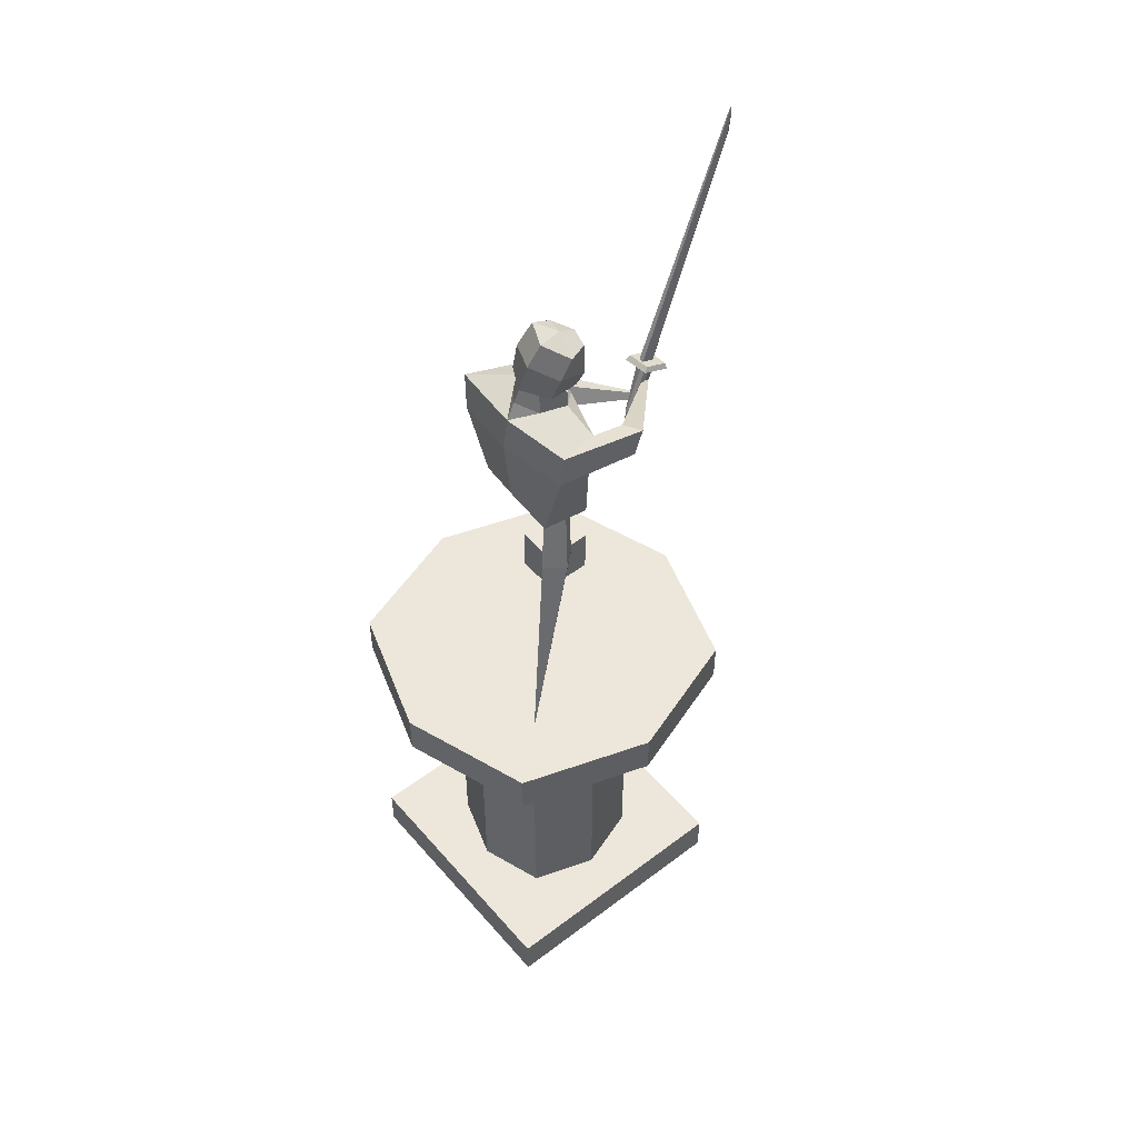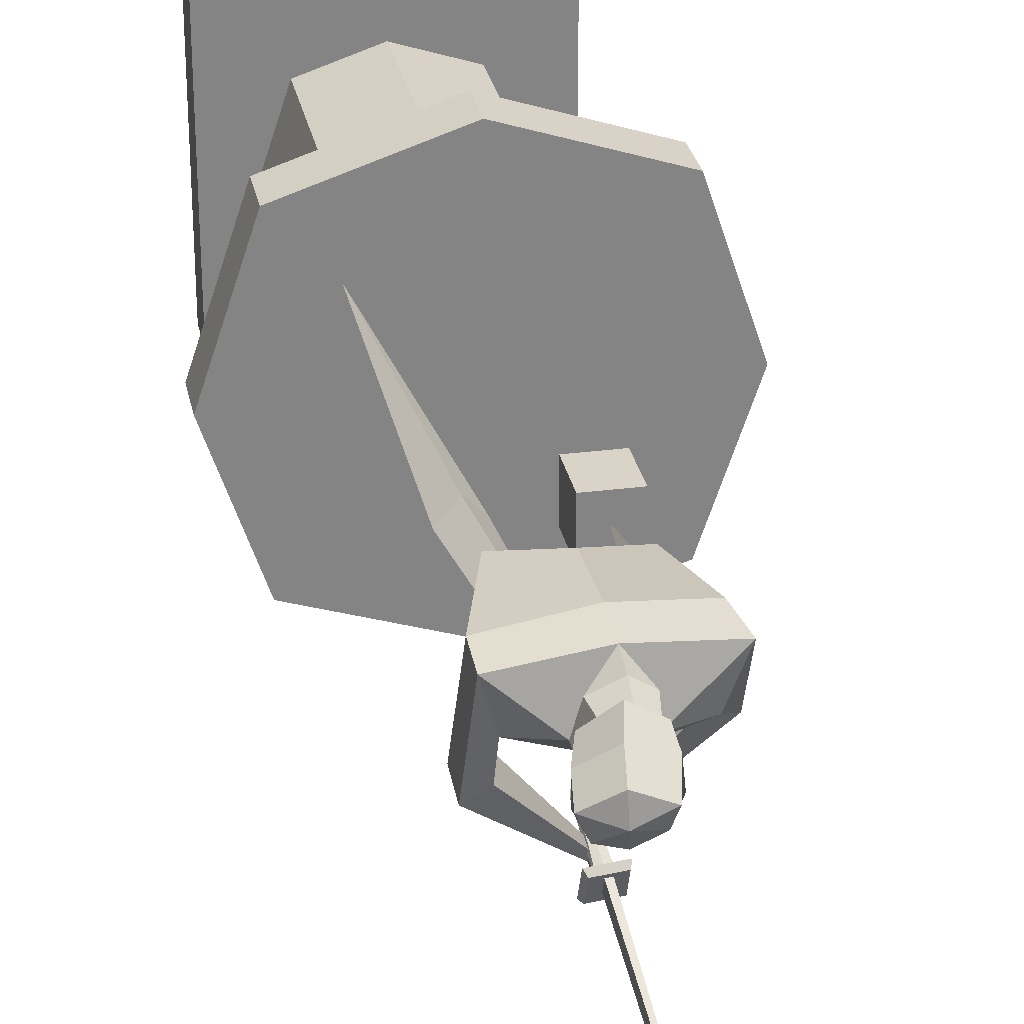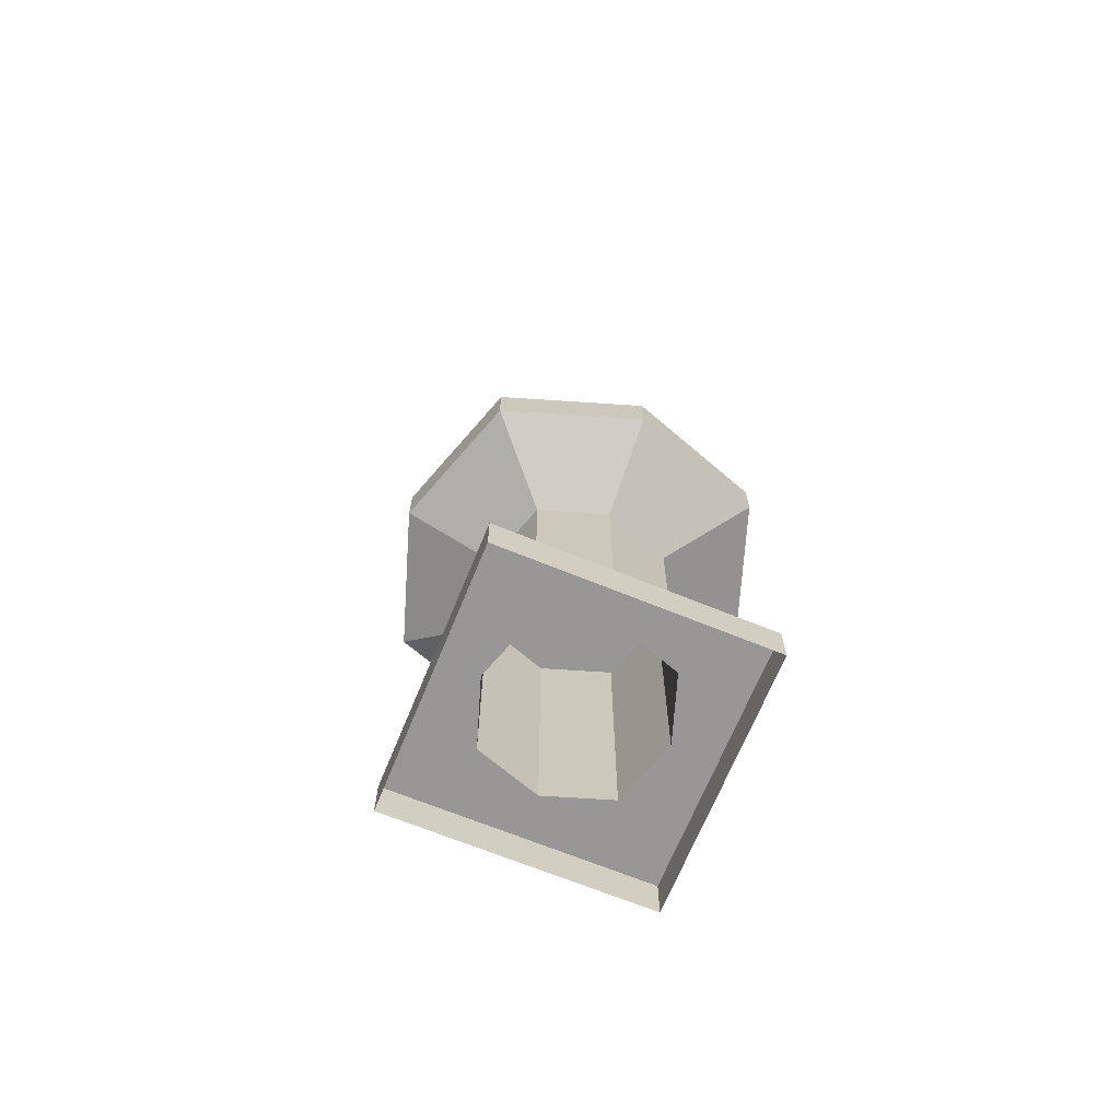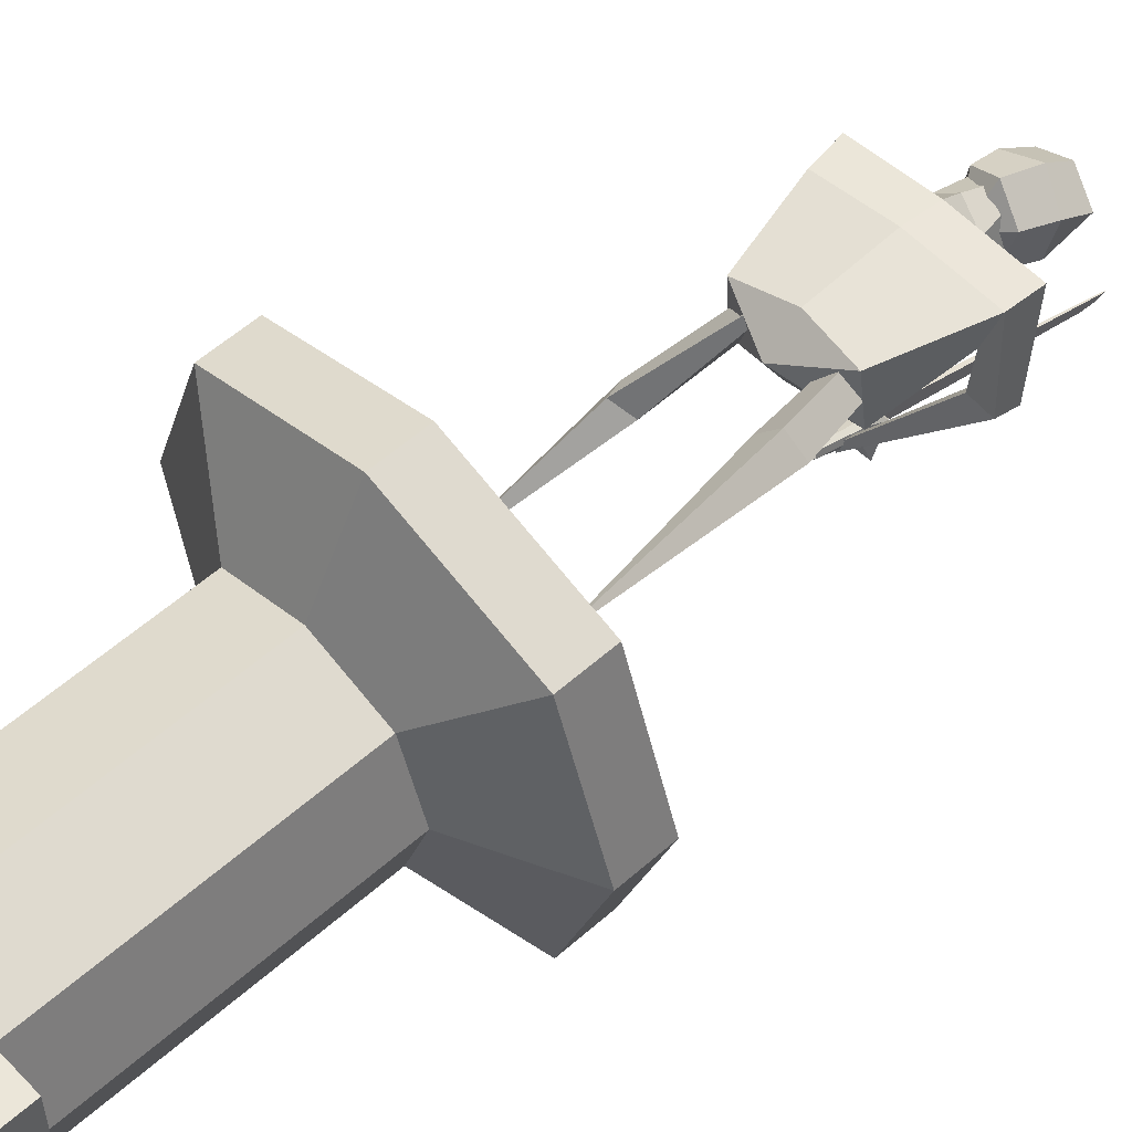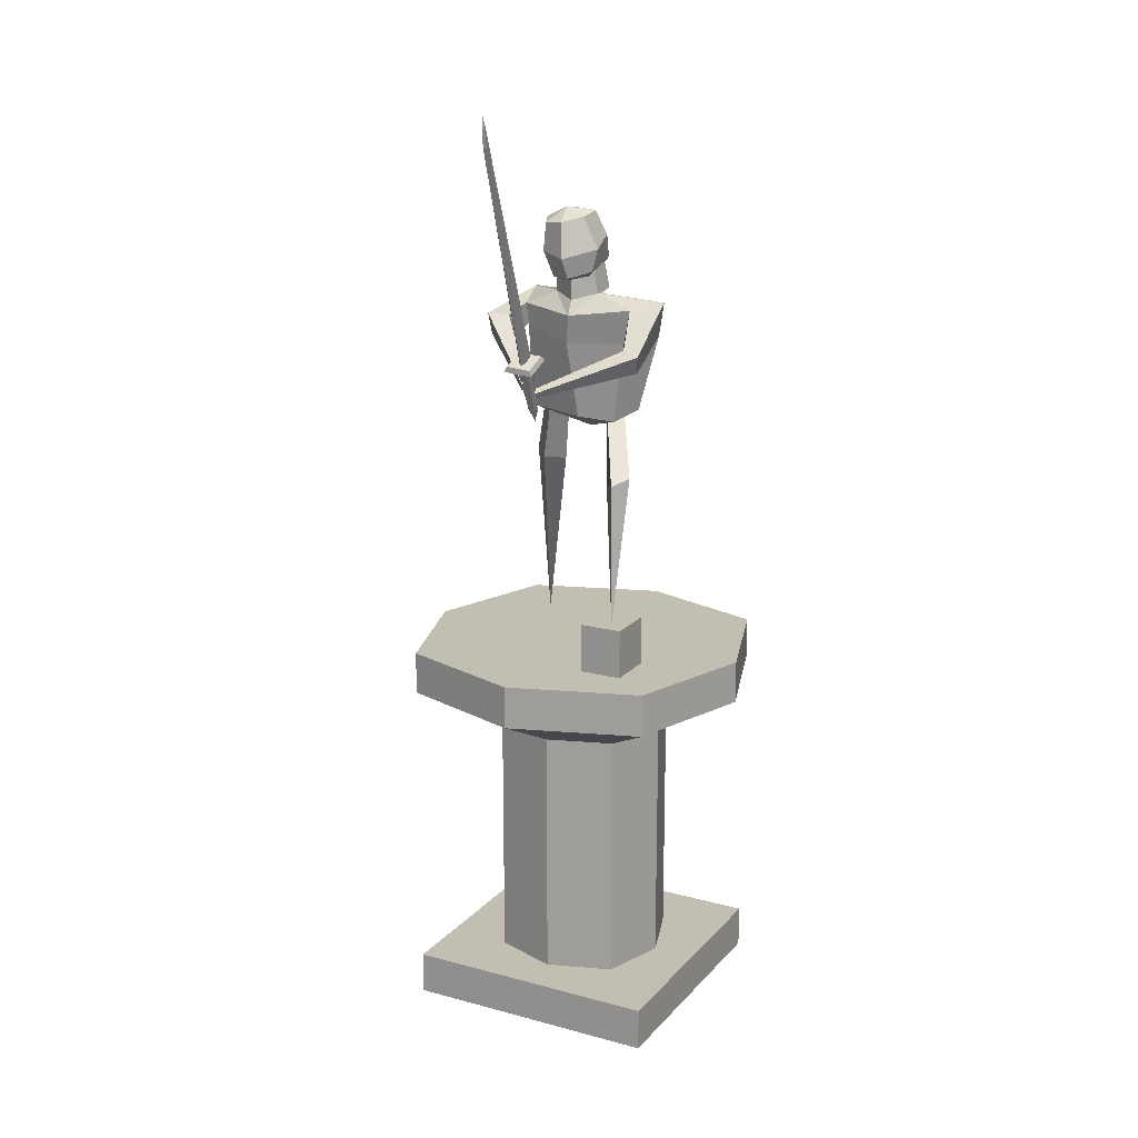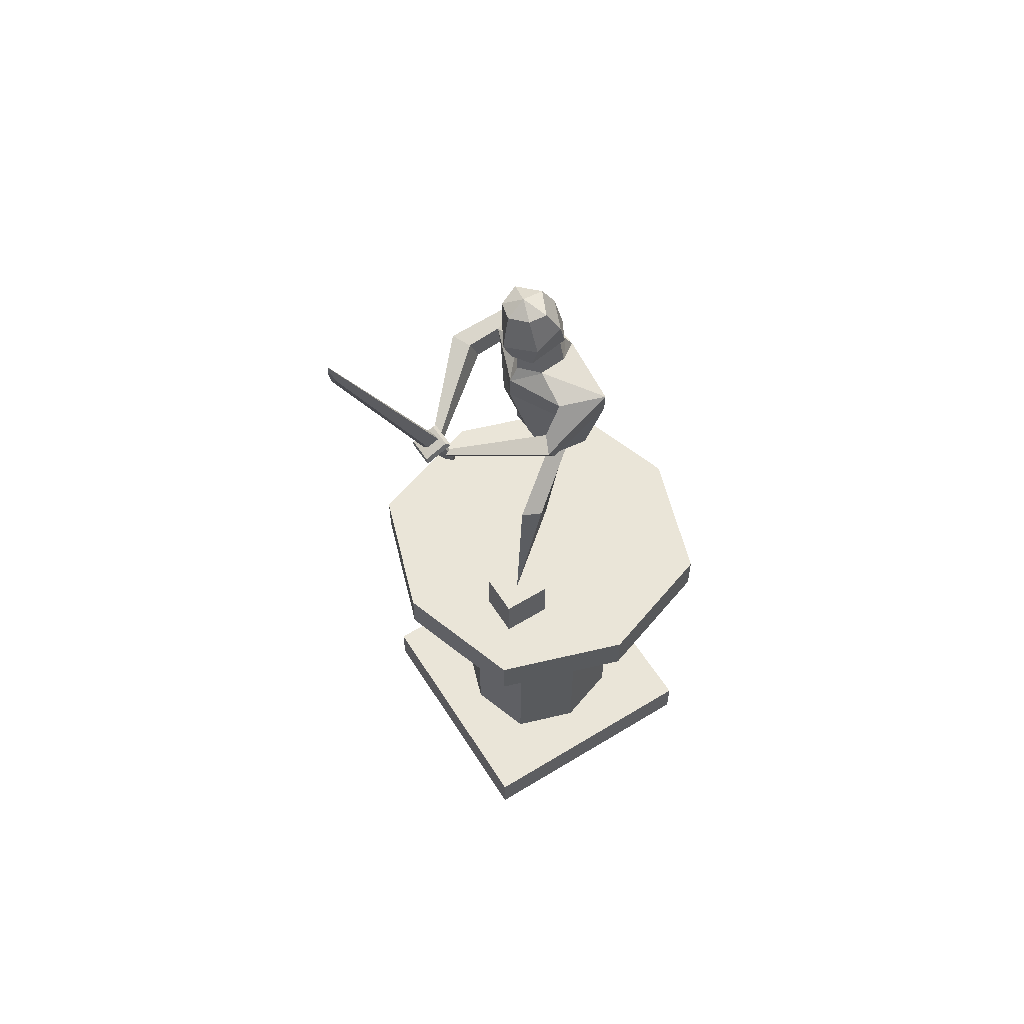
<metadata>
{"format":"obj","ext":"obj","renderer":"f3d","projection":"perspective","resolution":1024,"background":"white","views":[{"elev":51.5,"azim":50.6,"up":"+Y"},{"elev":28.8,"azim":168.9,"up":"+Z"},{"elev":-68.3,"azim":-22.2,"up":"+Y"},{"elev":56.5,"azim":47.3,"up":"+Z"},{"elev":17.5,"azim":-152.1,"up":"+Y"},{"elev":59.1,"azim":-122.2,"up":"+Y"}]}
</metadata>
<code>
o Cube
v -0.15 0.1 0.15
v -0.3 0 0.3
v -0.15 0.1 -0.15
v -0.3 0 -0.3
v 0.15 0.1 0.15
v 0.3 0 0.3
v 0.15 0.1 -0.15
v 0.3 0 -0.3
v -0.3 0.1 -0.3
v 0.3 0.1 -0.3
v -0.3 0.1 0.3
v 0.3 0.1 0.3
v -0.15 0.7 -0.15
v 0.15 0.7 -0.15
v -0.15 0.7 0.15
v 0.15 0.7 0.15
v 0.3 0 0
v -0.3 0.1 0
v 0.3 0.1 0
v -0.3 0 0
v -0.2 0.1 0
v 0.2 0.1 0
v -0.2 0.7 0
v 0.2 0.7 0
v 0 0 0.3
v 0 0.1 -0.3
v 0 0 -0.3
v 0 0.1 0.3
v 0 0.1 -0.2
v 0 0.1 0.2
v 0 0.7 -0.2
v 0 0.7 0.2
v 0 0.8 -0.4
v 0.3 0.8 -0.3
v -0.4 0.8 0
v -0.3 0.8 -0.3
v 0.4 0.8 0
v 0.3 0.8 0.3
v 0 0.8 0.4
v -0.3 0.8 0.3
v 0 0.9 0.4
v -0.3 0.9 0.3
v -0.4 0.9 0
v -0.3 0.9 -0.3
v 0 0.9 -0.4
v 0.4 0.9 0
v 0.3 0.9 0.3
v 0.3 0.9 -0.3
v 0.1505 1.35 0.04193
v -0.14 1.329 -0.1444
v -0.1676 1.343 -0.1051
v 0.1131 1.342 0.0836
v -0.1447 1.297 -0.07629
v -0.1117 1.32 -0.1103
v -0.1549 1.006 -0.168
v 0.1131 1.339 0.000917
v 0.07572 1.33 0.04221
v 0.193 0.8967 0.1784
v 0.083 1.478 0.05401
v 0.1161 1.491 0.01826
v -0.05913 1.463 -0.005939
v -0.08452 1.477 0.0311
v -0.04799 1.473 0.05905
v 0.08732 1.477 -0.01523
v -0.04093 1.459 0.04443
v 0.05311 1.466 0.01646
v -0.004291 1.487 0.07504
v -0.1691 1.724 0.06527
v -0.1101 1.465 0.05676
v -0.1314 1.718 -0.03827
v -0.09173 1.454 -0.03749
v -0.000327 1.704 -0.09078
v 0.000528 1.458 -0.03995
v -0.004449 1.425 0.01869
v 0.1372 1.716 -0.03952
v 0.1281 1.473 -0.0293
v -0.001432 1.653 0.09306
v 0.167 1.665 0.07299
v 0.1668 1.739 0.06426
v 0.1118 1.473 0.07458
v 0.1332 1.666 -0.03495
v 0.005532 1.638 -0.08832
v -0.002185 1.73 0.08108
v -0.11 1.637 -0.02372
v -0.1516 1.644 0.07708
v -0.1691 1.583 -0.07439
v -0.181 1.626 -0.09815
v -0.1356 1.633 -0.07682
v -0.1225 1.572 -0.04442
v 0.1446 1.639 -0.09159
v 0.1407 1.699 -0.1165
v 0.1838 1.703 -0.1378
v 0.1876 1.649 -0.1128
v -0.1052 0.8923 -0.2246
v -0.1052 1.015 -0.2246
v -0.1052 0.8923 -0.1113
v -0.1052 1.015 -0.1113
v -0.2046 0.8923 -0.2246
v -0.2046 1.015 -0.2246
v -0.2046 0.8923 -0.1113
v -0.2046 1.015 -0.1113
v -0.01352 1.549 -0.2793
v -0.01568 1.561 -0.2872
v -0.008266 1.568 -0.277
v -0.006192 1.555 -0.2674
v -0.008064 1.575 -0.3037
v -0.01112 1.59 -0.3112
v -0.005688 1.59 -0.322
v -0.002609 1.576 -0.3146
v 0.003616 1.52 -0.2709
v 0.003603 1.526 -0.2585
v -0.008974 1.519 -0.2703
v -0.009257 1.525 -0.2583
v 0.00105 1.617 -0.3259
v 0.001038 1.628 -0.3011
v -0.02406 1.626 -0.3001
v -0.0242 1.615 -0.3248
v -0.00747 1.639 -0.3322
v 0.02049 1.62 -0.3514
v -0.007447 1.65 -0.3037
v 0.02011 1.647 -0.2869
v -0.01937 1.638 -0.3317
v -0.0454 1.615 -0.3487
v -0.01927 1.649 -0.3032
v -0.04448 1.642 -0.2842
v 0.01413 1.633 -0.351
v 0.01393 1.655 -0.2971
v -0.04034 1.651 -0.2948
v -0.04093 1.628 -0.3488
v -0.05218 2.128 -0.5554
v -0.05922 2.181 -0.5662
v -0.06161 2.18 -0.5658
v -0.06052 2.127 -0.5551
v 0.009909 1.524 -0.2649
v -0.01521 1.522 -0.2639
v -0.02414 1.621 -0.3124
v 0.001044 1.623 -0.3135
v -0.05646 2.166 -0.5673
v -0.06278 2.165 -0.567
v -0.002679 1.528 -0.252
v -0.002689 1.517 -0.2768
v -0.01159 1.616 -0.3253
v -0.01155 1.627 -0.3006
v -0.01342 1.635 -0.3385
v -0.06101 2.191 -0.571
v -0.05682 2.13 -0.5644
v -0.05996 2.171 -0.5722
v 0.000266 1.49 -0.2482
v 0.08961 1.918 -0.02122
v 0.06491 1.804 0.01485
v 0.05218 1.787 -0.06269
v 0.06836 1.911 -0.06968
v 0.02346 1.914 -0.08188
v 0.006099 1.787 -0.08175
v 0.004635 1.763 -0.01025
v -0.04547 1.803 -0.06027
v -0.02005 1.926 -0.05248
v 0.03129 1.945 -0.0357
v -0.03026 1.937 -0.01321
v -0.04268 1.826 0.03105
v 0.01157 1.819 0.06002
v 0.03272 1.937 0.01561
v 0.06011 1.749 -0.03232
v -0.04882 1.751 -0.03487
v 0.003418 1.737 -0.06936
v 0.04497 1.755 0.0298
v -0.004868 1.767 0.05974
v -0.04563 1.756 0.02861
v 0.03465 1.811 0.02241
v 0.06055 1.79 -0.03456
v -0.004212 1.818 0.03325
v 0.004034 1.787 -0.06879
v -0.03893 1.799 -0.03654
v -0.03398 1.826 0.02179
v 0.08271 1.864 0.003492
v 0.07791 1.844 -0.06428
v 0.01114 1.834 -0.1031
v -0.05593 1.854 -0.05224
v -0.04401 1.879 0.01769
v 0.02633 1.888 0.046
v 0.06151 1.749 -0.03245
v 0.001864 1.705 -0.08996
v -0.001939 1.705 -0.09013
v -0.0503 1.751 -0.03493
v -0.001365 1.598 -0.2965
v 0.001735 1.579 -0.2873
v 0.007147 1.599 -0.3089
v 0.01021 1.58 -0.2998
f 30 5 16 32
f 18 9 4 20 2 11
f 26 10 8 27 4 9
f 16 24 37 38
f 19 12 6 17 8 10
f 21 3 9 18 11 1
f 28 11 2 25 6 12
f 29 7 10 26 9 3
f 22 5 12 19 10 7
f 39 38 47 41
f 21 1 15 23
f 22 7 14 24
f 29 3 13 31
f 5 22 24 16
f 3 21 23 13
f 14 31 33 34
f 15 32 39 40
f 32 16 38 39
f 31 13 36 33
f 7 29 31 14
f 23 15 40 35
f 24 14 34 37
f 13 23 35 36
f 1 30 32 15
f 30 1 11 28 12 5
f 46 48 45 44 43 42 41 47
f 33 36 44 45
f 38 37 46 47
f 40 39 41 42
f 37 34 48 46
f 34 33 45 48
f 36 35 43 44
f 35 40 42 43
f 52 58 49
f 49 58 56
f 50 55 51
f 51 55 53
f 54 50 61 65
f 53 55 54
f 54 55 50
f 56 57 66 64
f 56 58 57
f 57 58 52
f 52 49 60 59
f 53 54 65 63
f 51 53 63 62
f 50 51 62 61
f 49 56 64 60
f 57 52 59 66
f 74 67 69
f 77 83 68 85
f 74 69 71
f 163 79 75 181
f 74 71 73
f 84 70 183 72 82
f 168 83 167
f 74 73 76
f 82 72 182 75 81
f 83 168 164 68
f 74 76 80
f 166 167 83
f 74 80 67
f 78 79 83 77
f 80 78 77 67
f 76 81 78 80
f 73 82 81 76
f 71 84 82 73
f 69 85 84 71
f 67 77 85 69
f 68 87 86 85
f 70 88 87 68
f 84 89 88 70
f 85 86 89 84
f 75 91 90 81
f 79 92 91 75
f 78 93 92 79
f 81 90 93 78
f 94 95 97 96
f 96 97 101 100
f 100 101 99 98
f 98 99 95 94
f 96 100 98 94
f 101 97 95 99
f 102 103 104 105
f 87 103 102 86
f 88 104 103 87
f 89 105 104 88
f 86 102 105 89
f 106 107 108 109
f 185 107 106 186
f 187 108 107 185
f 188 109 108 187
f 186 106 109 188
f 123 119 114 142 117
f 122 124 132 139 133
f 148 135 141
f 119 121 115 137 114
f 141 142 114 110
f 135 136 117 112
f 140 143 116 113
f 134 137 115 111
f 144 118 126 129 122
f 127 121 119 126
f 128 125 121 127
f 129 123 125 128
f 121 125 116 143 115
f 125 123 117 136 116
f 122 129 128 124
f 120 127 126 118
f 124 128 127 120
f 147 138 130 146
f 120 118 130 138 131
f 124 120 131 145 132
f 144 122 133 146
f 145 131 138 147
f 110 114 137 134
f 113 116 136 135
f 148 140 135
f 148 134 140
f 132 145 147 139
f 118 144 146 130
f 139 147 146 133
f 111 115 143 140
f 112 117 142 141
f 134 148 141
f 149 158 162
f 175 149 162 180
f 155 150 161
f 155 151 150
f 176 152 149 175
f 152 158 149
f 153 158 152
f 177 153 152 176
f 155 154 151
f 155 156 154
f 178 157 153 177
f 157 158 153
f 159 158 157
f 179 159 157 178
f 155 160 156
f 155 161 160
f 180 162 159 179
f 162 158 159
f 184 164 165 72 183
f 182 181 75
f 83 79 163 166
f 166 163 170 169
f 165 164 173 172
f 173 174 171 172
f 170 172 171 169
f 168 167 171 174
f 163 165 172 170
f 167 166 169 171
f 164 168 174 173
f 164 184 70 68
f 126 119 123 129
f 161 180 179 160
f 160 179 178 156
f 156 178 177 154
f 154 177 176 151
f 151 176 175 150
f 150 175 180 161
f 72 165 163 181 182
f 70 184 183
f 90 186 188 93
f 93 188 187 92
f 92 187 185 91
f 91 185 186 90

</code>
